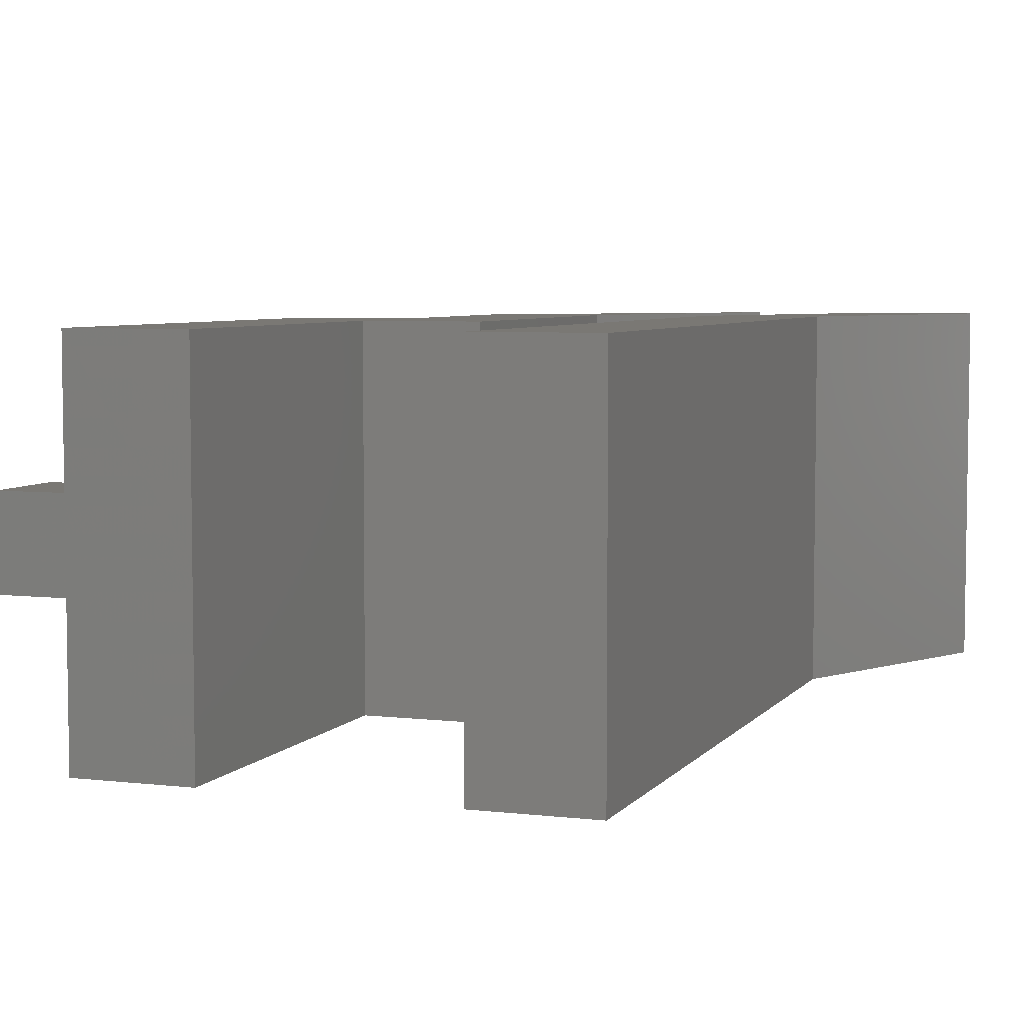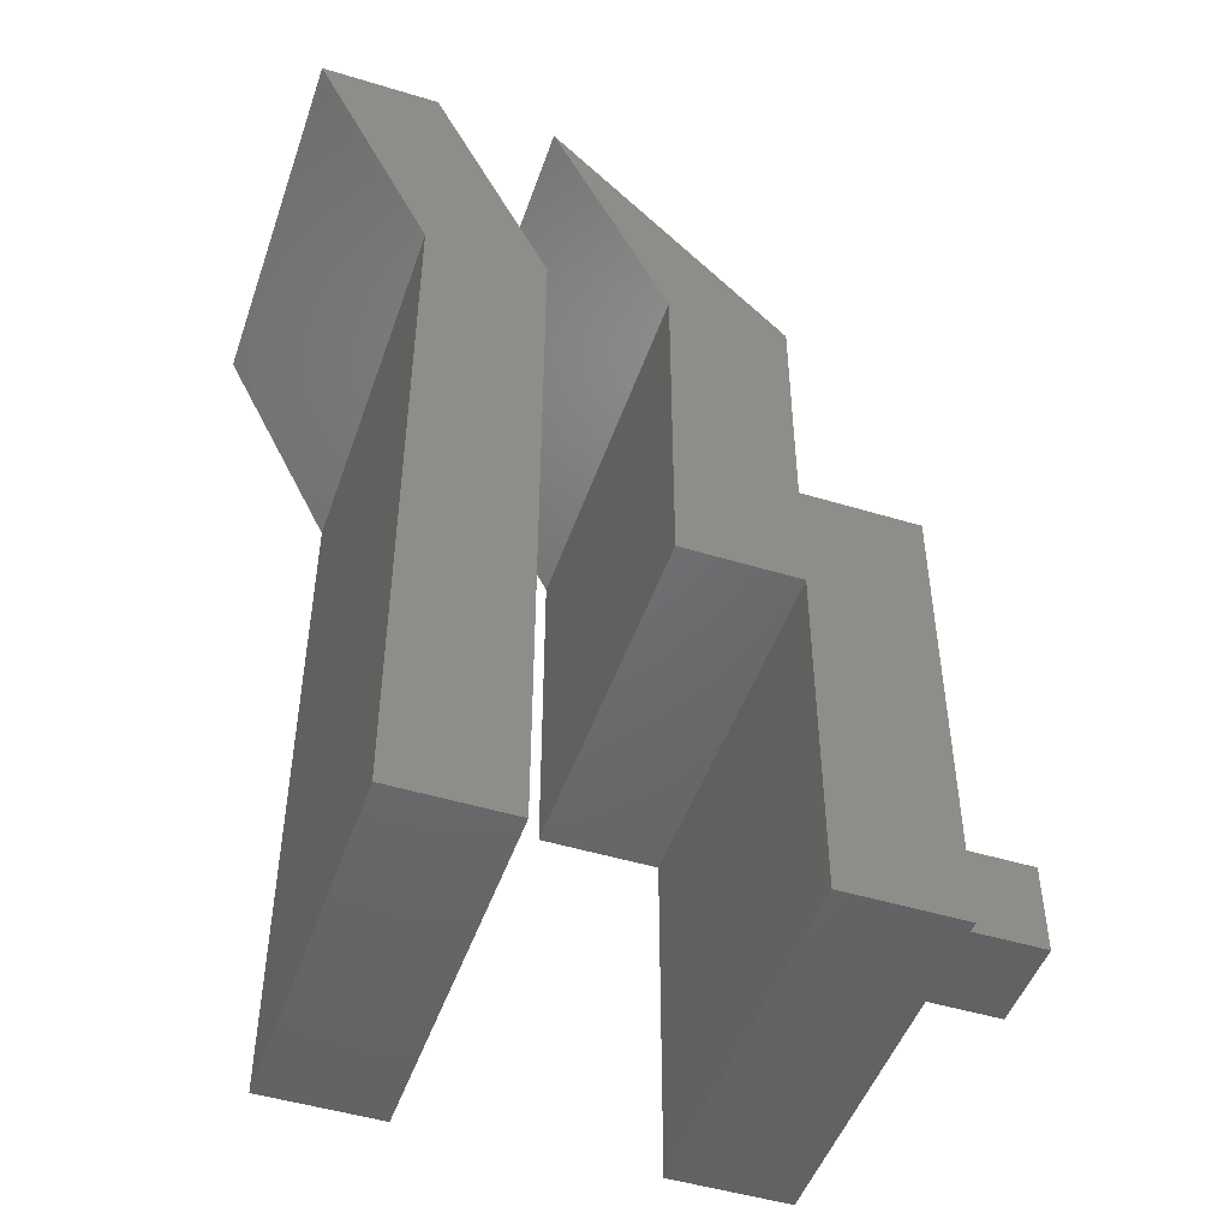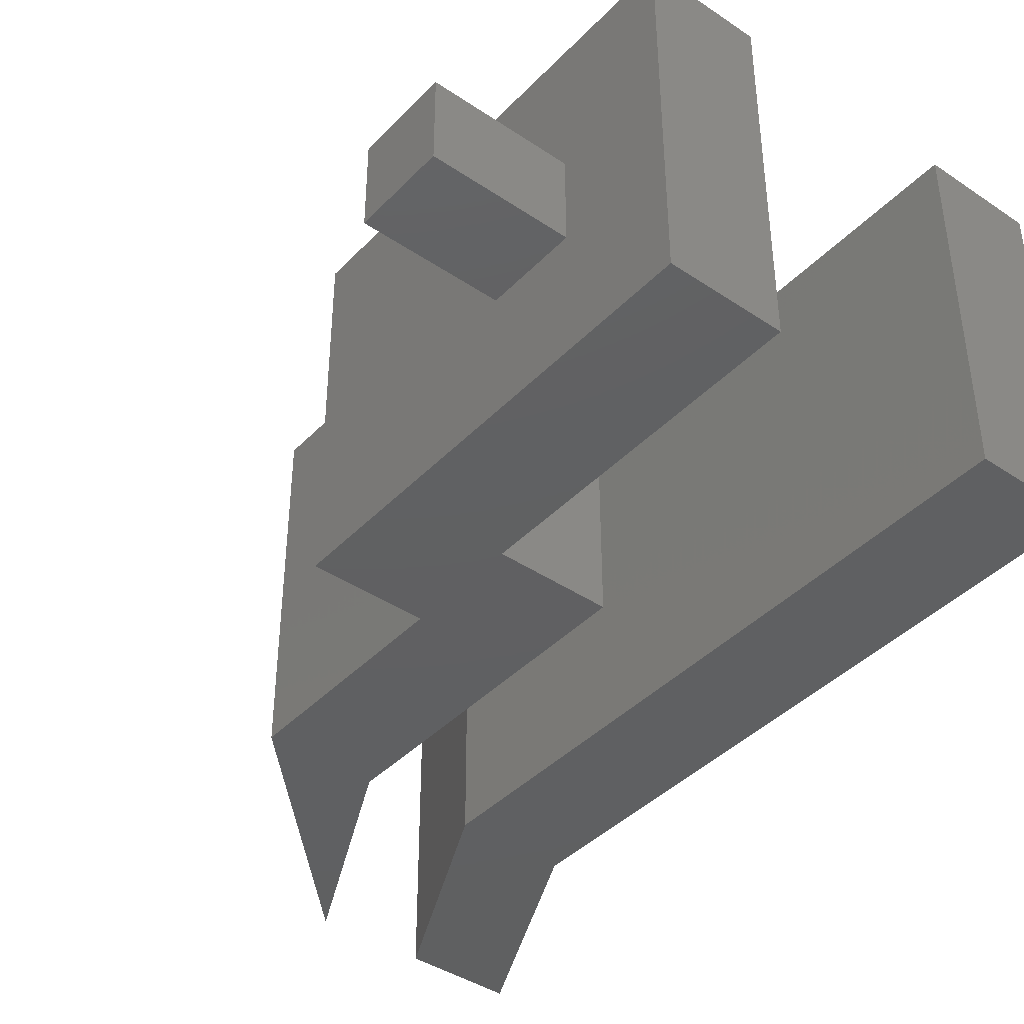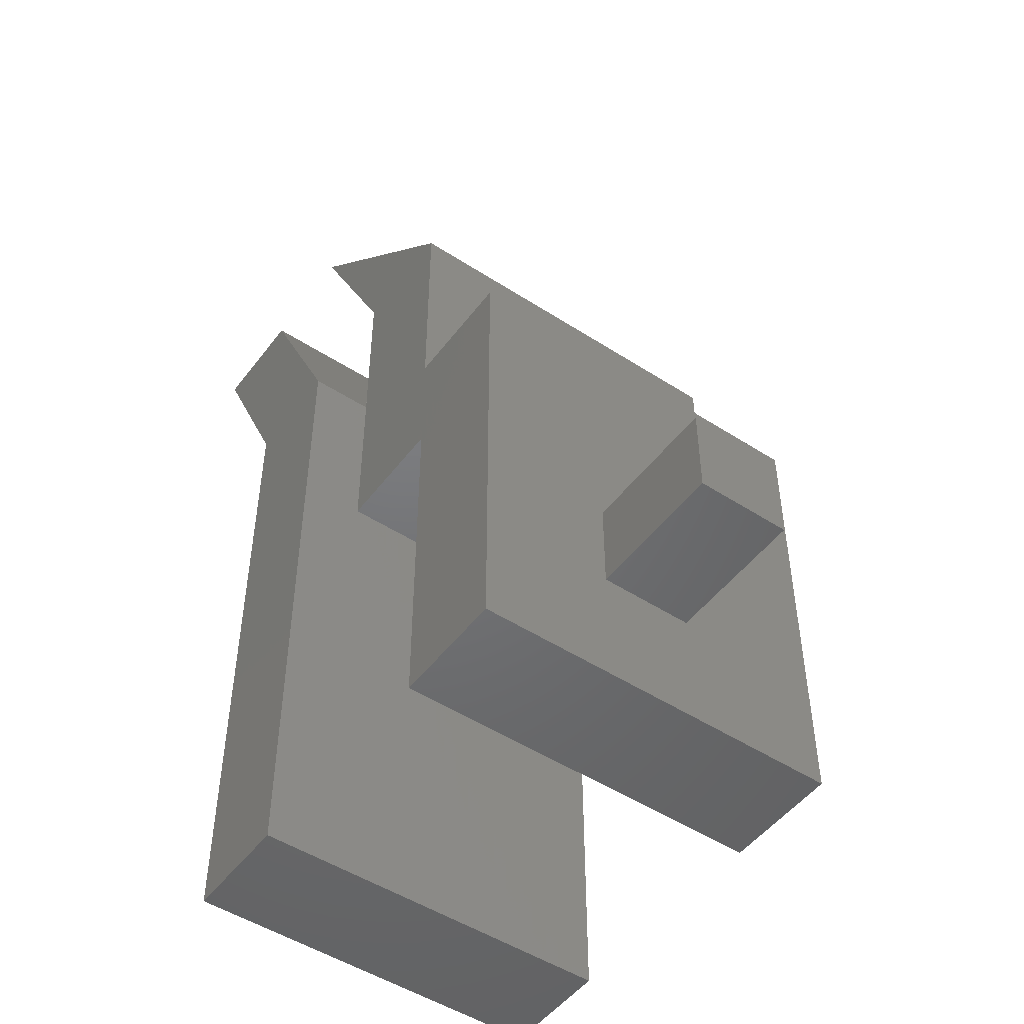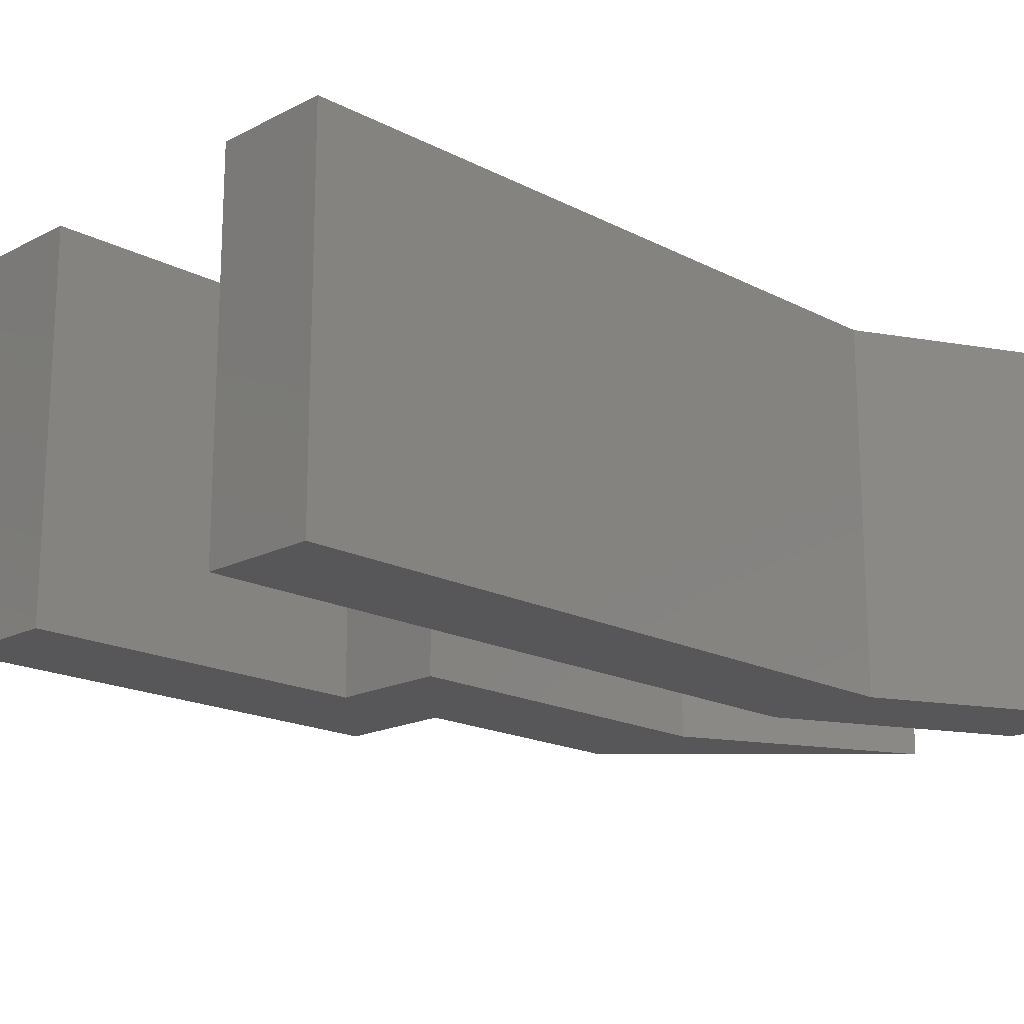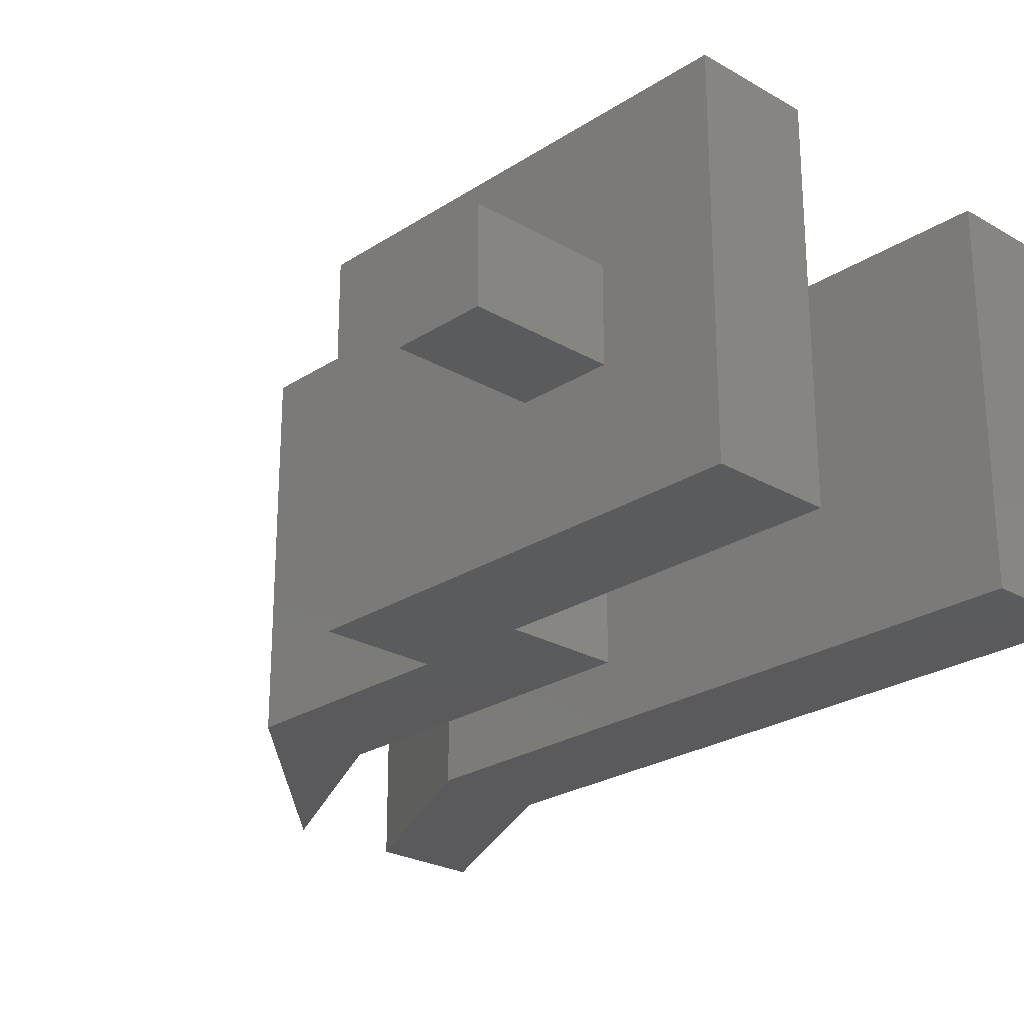
<metadata>
{"format":"stl","ext":"stl","renderer":"f3d","projection":"perspective","resolution":1024,"background":"white","views":[{"elev":5.6,"azim":19.9,"up":"+Z"},{"elev":-48.4,"azim":161.2,"up":"+Y"},{"elev":-41.3,"azim":-39.2,"up":"+Z"},{"elev":-49.6,"azim":-125.6,"up":"+Y"},{"elev":-18.0,"azim":44.9,"up":"+Z"},{"elev":-24.8,"azim":-43.4,"up":"+Z"}]}
</metadata>
<code>
# stl→obj: 81 verts, 154 faces
v -124.5 48.63 19.58
v -124.5 98.63 19.58
v -124.5 48.63 59.58
v -124.5 98.63 59.58
v -124.5 48.63 99.58
v -124.5 98.63 99.58
v -124.5 148.6 59.58
v -124.5 148.6 99.58
v -124.5 198.6 59.58
v -124.5 198.6 99.58
v -124.5 148.6 19.58
v -124.5 198.6 19.58
v -149.5 48.63 19.58
v -149.5 48.63 59.58
v -149.5 48.63 99.58
v -149.5 198.6 19.58
v -149.5 148.6 19.58
v -149.5 198.6 59.58
v -149.5 148.6 59.58
v -149.5 198.6 99.58
v -149.5 148.6 99.58
v -149.5 98.63 59.58
v -149.5 98.63 99.58
v -149.5 98.63 19.58
v -124.5 248.6 19.58
v -124.5 248.6 59.58
v -124.5 248.6 99.58
v -99.52 248.6 19.58
v -99.52 248.6 59.58
v -99.52 248.6 99.58
v -225 148.8 19.58
v -225 98.79 19.58
v -225 148.8 59.58
v -225 98.79 59.58
v -225 148.8 99.58
v -225 98.79 99.58
v -225 94.83 67.9
v -225 74.83 67.9
v -225 48.79 19.58
v -225 74.83 47.9
v -225 94.83 47.9
v -225 48.79 59.58
v -225 48.79 99.58
v -175 123.8 19.58
v -175 161.3 19.58
v -175 123.8 59.58
v -175 161.3 59.58
v -175 123.8 99.58
v -175 161.3 99.58
v -175 198.8 59.58
v -175 198.8 99.58
v -175 198.8 19.58
v -200 123.8 19.58
v -200 123.8 59.58
v -200 123.8 99.58
v -200 48.79 19.58
v -200 86.29 19.58
v -200 48.79 59.58
v -200 86.29 59.58
v -200 48.79 99.58
v -200 86.29 99.58
v -200 148.8 19.58
v -200 148.8 59.58
v -200 148.8 99.58
v -200 198.8 19.58
v -200 198.8 59.58
v -200 198.8 99.58
v -150 248.8 19.58
v -175 223.8 19.58
v -150 248.8 59.58
v -175 223.8 59.58
v -150 248.8 99.58
v -175 223.8 99.58
v -187.5 198.8 99.58
v -187.5 148.8 99.58
v -187.5 198.8 19.58
v -187.5 148.8 19.58
v -255 94.83 67.9
v -255 94.83 47.9
v -255 74.83 67.9
v -255 74.83 47.9
f 1 2 3
f 3 2 4
f 3 4 5
f 5 4 6
f 6 4 7
f 6 7 8
f 8 7 9
f 8 9 10
f 2 11 4
f 4 11 7
f 11 12 7
f 7 12 9
f 13 1 14
f 14 1 3
f 14 3 15
f 15 3 5
f 16 17 18
f 18 17 19
f 18 19 20
f 20 19 21
f 21 19 22
f 21 22 23
f 23 22 14
f 23 14 15
f 17 24 19
f 19 24 22
f 24 13 22
f 22 13 14
f 25 16 26
f 26 16 18
f 26 18 27
f 27 18 20
f 28 25 29
f 29 25 26
f 29 26 30
f 30 26 27
f 12 28 9
f 9 28 29
f 9 29 10
f 10 29 30
f 30 27 10
f 10 27 20
f 10 20 8
f 8 20 21
f 8 21 6
f 6 21 23
f 6 23 5
f 5 23 15
f 28 12 25
f 25 12 16
f 16 12 17
f 17 12 11
f 17 11 24
f 24 11 2
f 24 2 13
f 13 2 1
f 31 32 33
f 33 32 34
f 33 34 35
f 35 34 36
f 36 34 37
f 36 37 38
f 39 40 32
f 32 40 41
f 32 41 34
f 34 41 37
f 39 42 40
f 40 42 38
f 38 42 43
f 38 43 36
f 44 45 46
f 46 45 47
f 46 47 48
f 48 47 49
f 49 47 50
f 49 50 51
f 45 52 47
f 47 52 50
f 53 44 54
f 54 44 46
f 54 46 55
f 55 46 48
f 56 57 58
f 58 57 59
f 58 59 60
f 60 59 61
f 61 59 54
f 61 54 55
f 57 53 59
f 59 53 54
f 39 56 42
f 42 56 58
f 42 58 43
f 43 58 60
f 62 31 63
f 63 31 33
f 63 33 64
f 64 33 35
f 65 62 66
f 66 62 63
f 66 63 67
f 67 63 64
f 68 69 70
f 70 69 71
f 70 71 72
f 72 71 73
f 73 71 66
f 73 66 67
f 69 65 71
f 71 65 66
f 52 68 50
f 50 68 70
f 50 70 51
f 51 70 72
f 72 73 51
f 51 73 74
f 51 74 49
f 49 74 75
f 49 75 48
f 48 75 55
f 55 75 64
f 55 64 35
f 73 67 74
f 74 67 75
f 67 64 75
f 35 36 55
f 55 36 61
f 61 36 43
f 61 43 60
f 68 52 69
f 69 52 76
f 69 76 65
f 65 76 62
f 62 76 77
f 62 77 53
f 53 77 44
f 44 77 45
f 45 77 76
f 45 76 52
f 57 32 53
f 53 32 31
f 53 31 62
f 56 39 57
f 57 39 32
f 78 79 80
f 80 79 81
f 81 40 80
f 80 40 38
f 79 41 81
f 81 41 40
f 78 37 79
f 79 37 41
f 80 38 78
f 78 38 37

</code>
